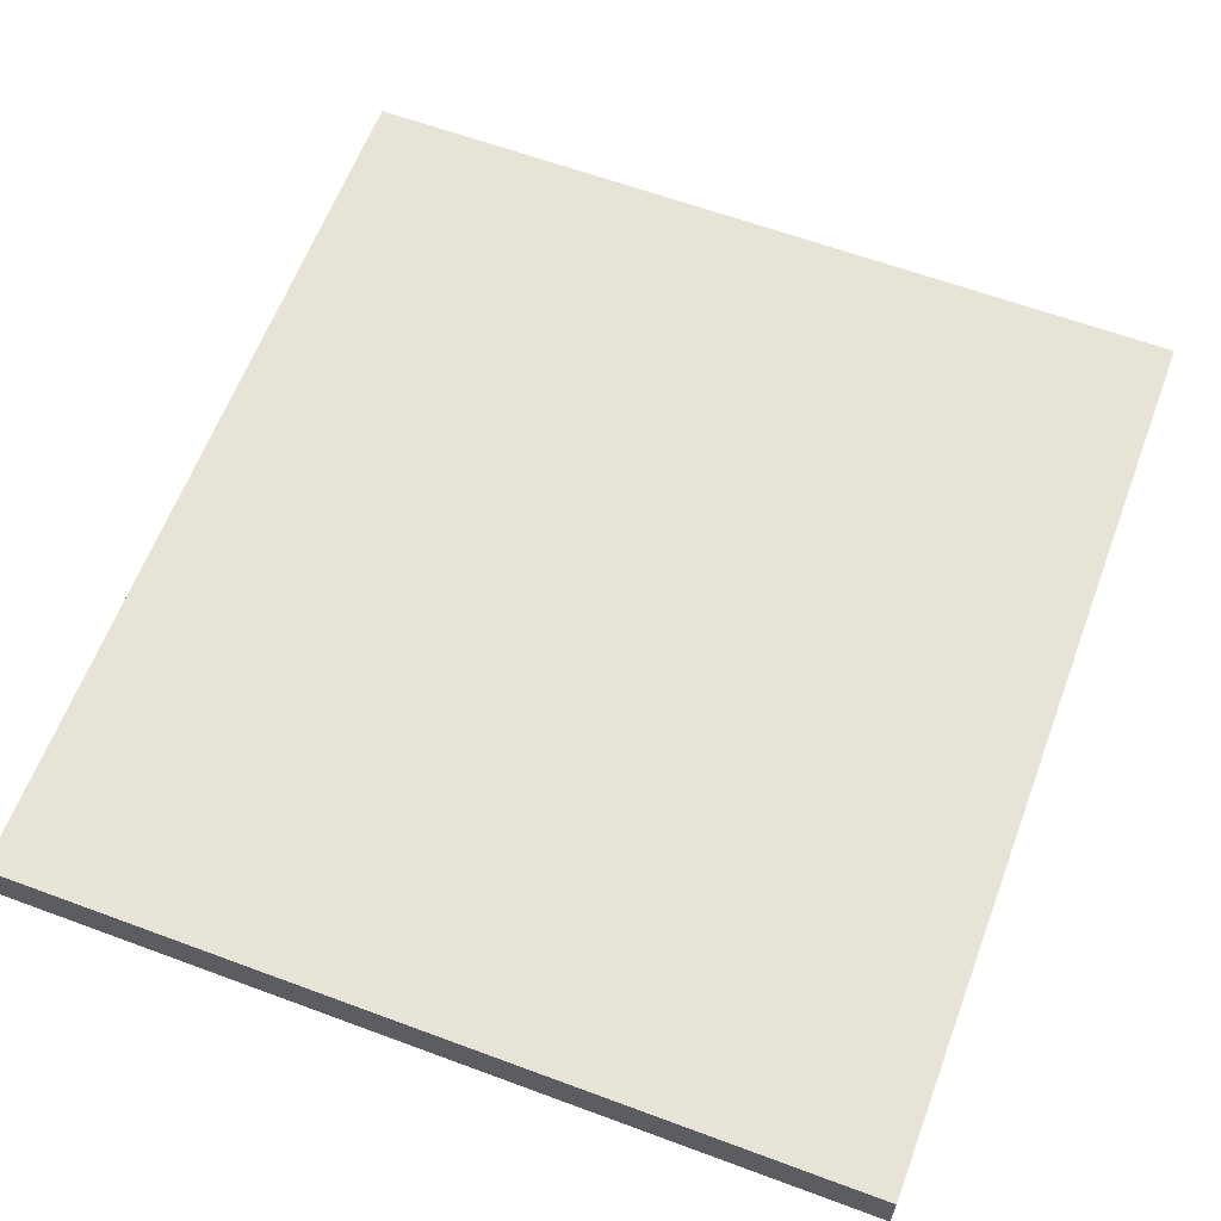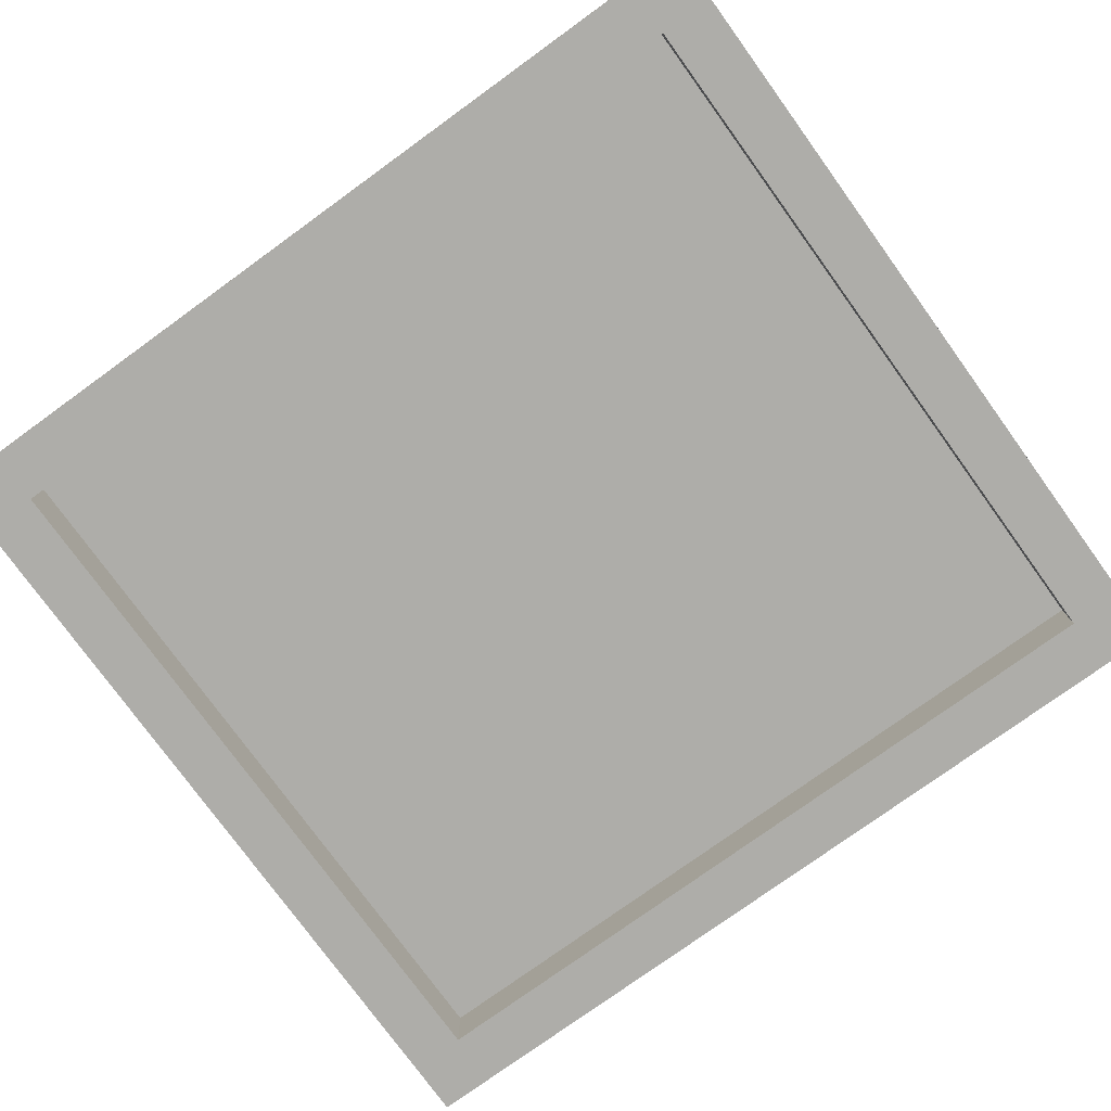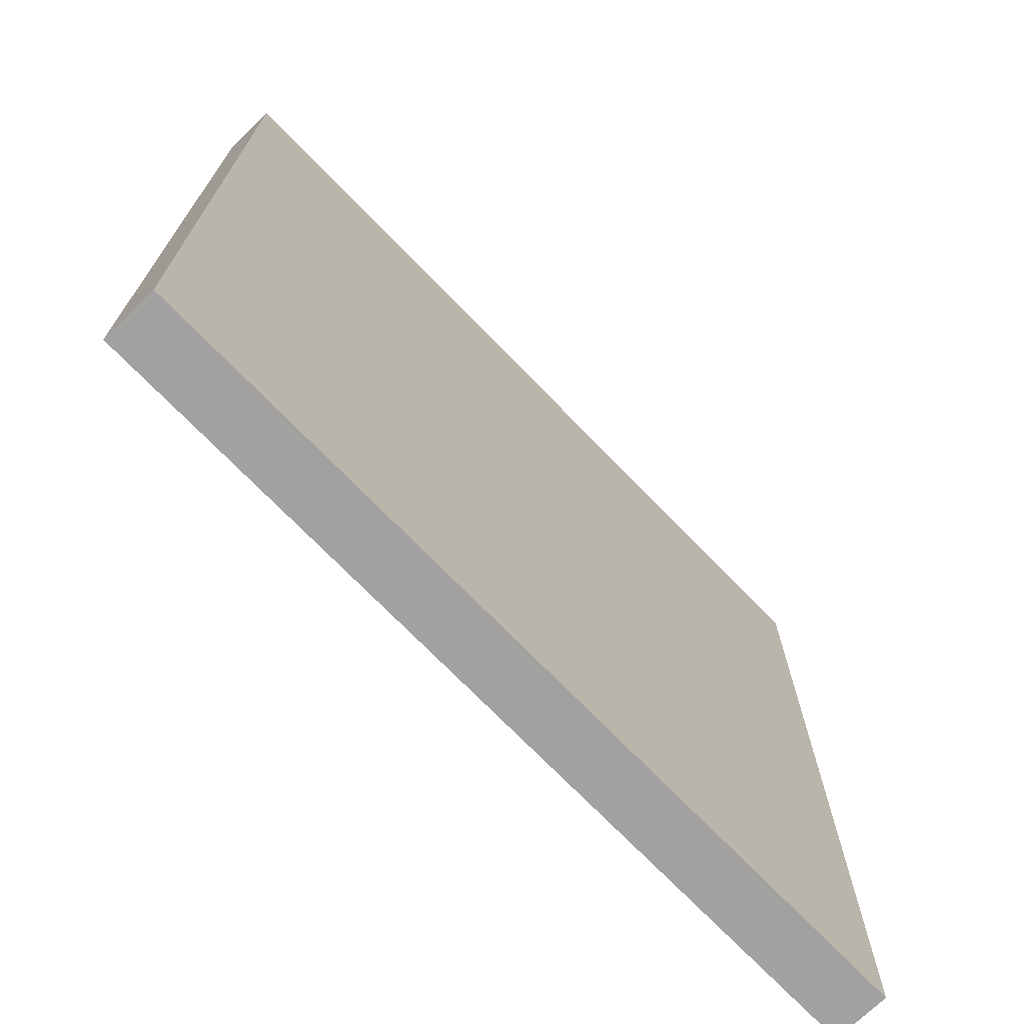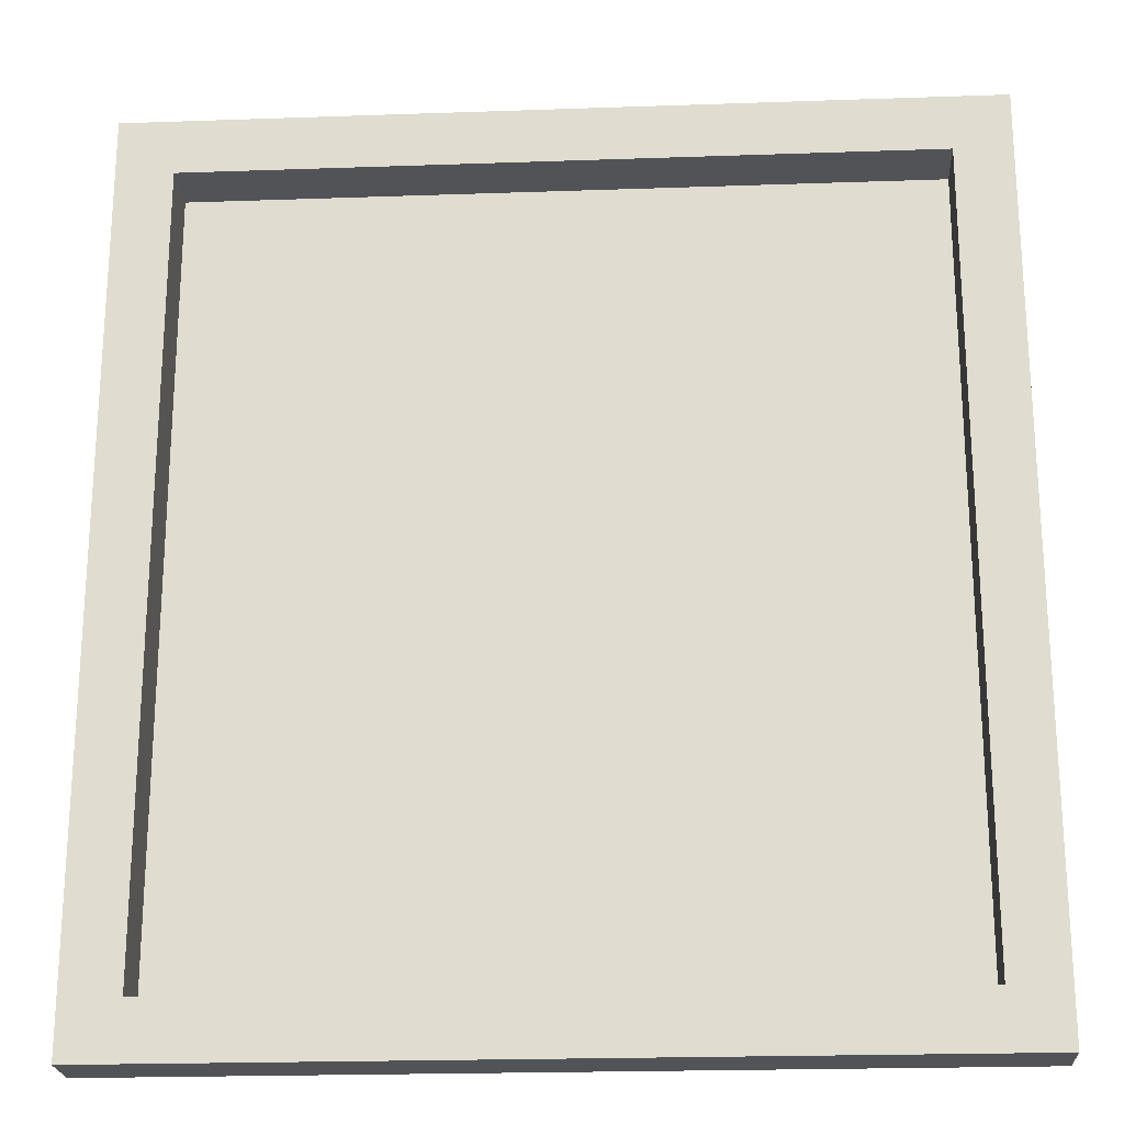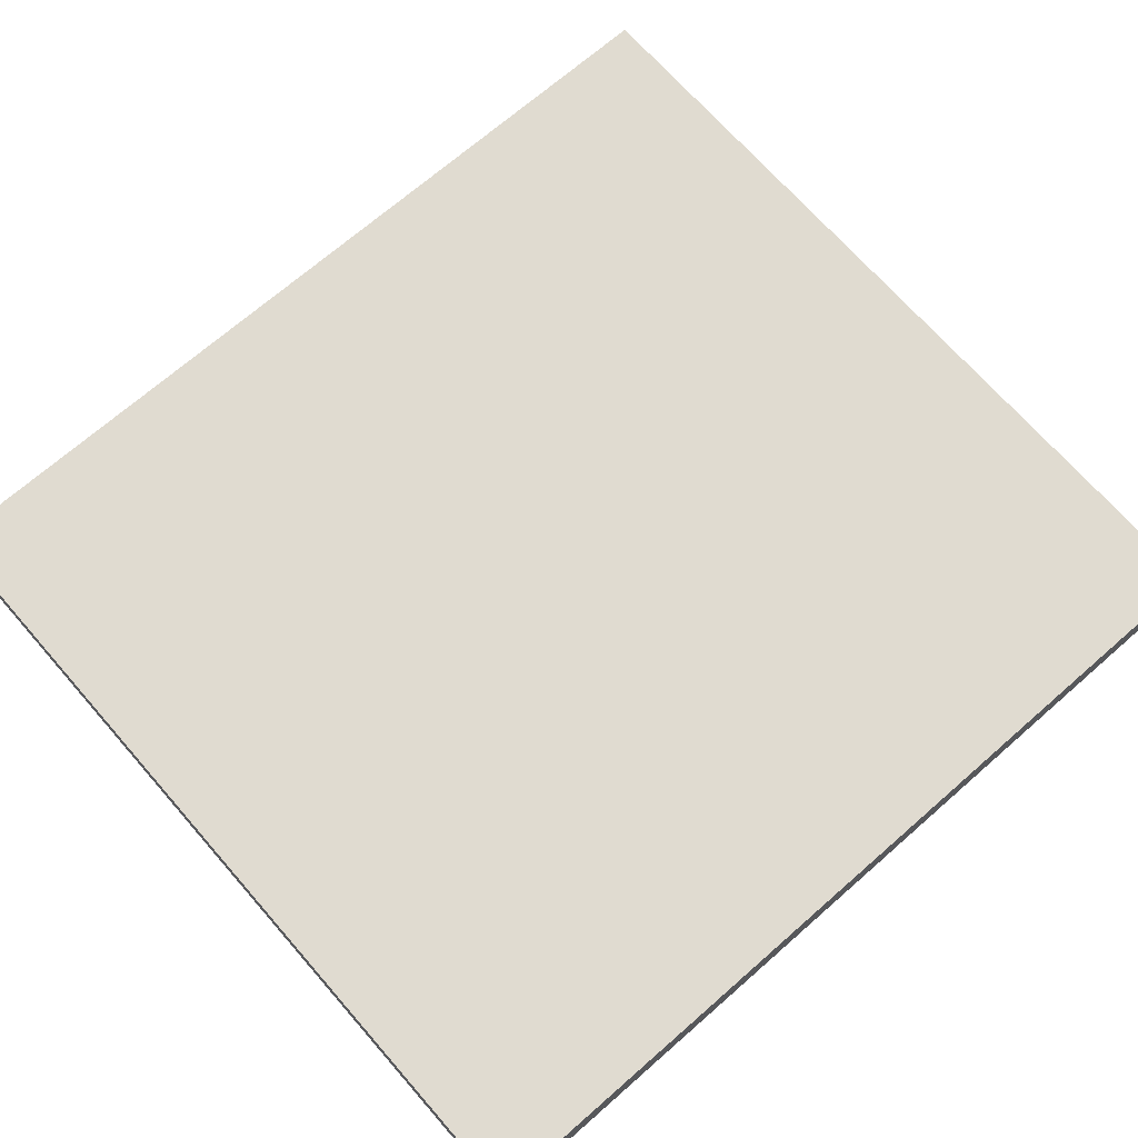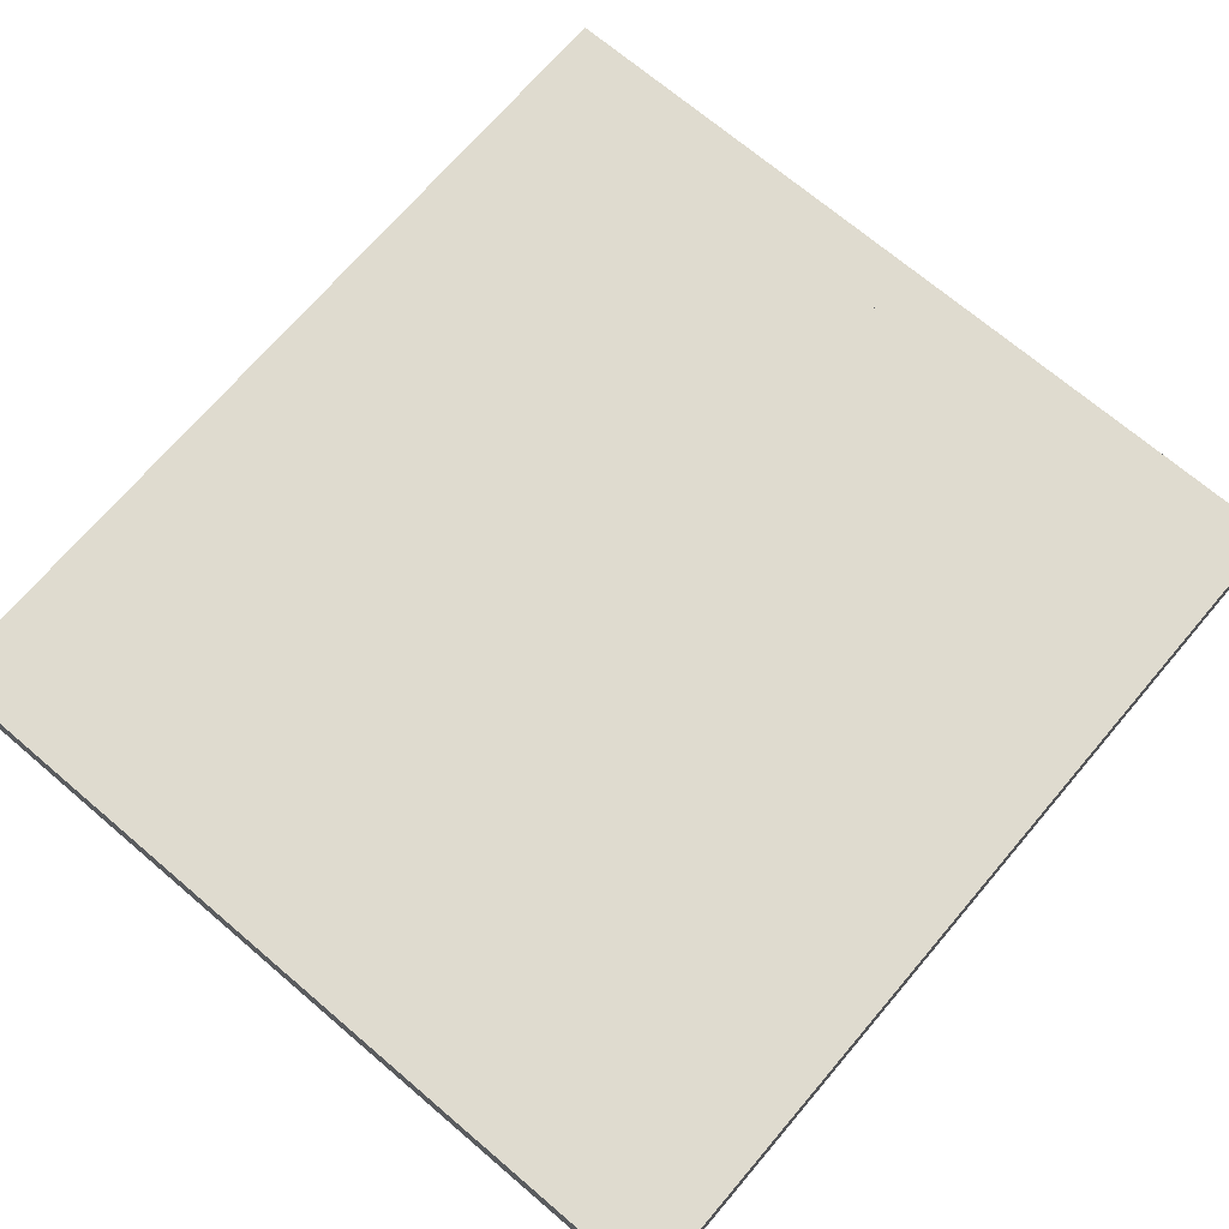
<metadata>
{"format":"obj","ext":"obj","renderer":"f3d","projection":"perspective","resolution":1024,"background":"white","views":[{"elev":62.3,"azim":-159.4,"up":"+Z"},{"elev":-77.1,"azim":125.9,"up":"+Z"},{"elev":-72.2,"azim":-45.9,"up":"+Y"},{"elev":-21.9,"azim":-176.5,"up":"+Y"},{"elev":70.0,"azim":48.8,"up":"+Z"},{"elev":70.5,"azim":40.4,"up":"+Z"}]}
</metadata>
<code>
o Default
v 0 0 0
v 0 16 0
v 13 16 0
v 13 0 0
v -1 0 -1
v -1 16 0
v -1 16 -1
v -1 0 0
v -1 16 0
v 0 16 -1
v -1 16 -1
v 0 16 0
v -1 0 -1
v 0 0 0
v -1 0 0
v 0 0 -1
v 0 0 -1
v -1 16 -1
v 0 16 -1
v -1 0 -1
v 0 0 0
v 0 16 -1
v 0 16 0
v 0 0 -1
v -1 0 0
v 0 16 0
v -1 16 0
v 0 0 0
v 0 16 -1
v 6.5 16 0
v 6.5 16 -1
v 0 16 0
v 0 15 -1
v 6.5 16 -1
v 6.5 15 -1
v 0 16 -1
v 6.5 15 -1
v 6.5 15 0
v 0 15 -1
v 0 15 0
v 6.5 0 -1
v 6.5 0 0
v 0 0 -1
v 0 0 0
v 0 0 -1
v 6.5 1 -1
v 6.5 0 -1
v 0 1 -1
v 0 1 -1
v 6.5 1 0
v 6.5 1 -1
v 0 1 0
v 6.5 1 0
v 0 15 0
v 6.5 15 0
v 0 1 0
v 14 16 -1
v 14 16 0
v 14 0 -1
v 14 0 0
v 14 16 -1
v 13 16 -1
v 14 16 0
v 13 16 0
v 14 0 0
v 13 0 0
v 14 0 -1
v 13 0 -1
v 13 16 -1
v 14 16 -1
v 13 0 -1
v 14 0 -1
v 13 16 0
v 13 16 -1
v 13 0 0
v 13 0 -1
v 14 16 0
v 13 16 0
v 14 0 0
v 13 0 0
v 6.5 16 -1
v 6.5 16 0
v 13 16 -1
v 13 16 0
v 6.5 15 -1
v 6.5 16 -1
v 13 15 -1
v 13 16 -1
v 13 15 -1
v 6.5 15 0
v 6.5 15 -1
v 13 15 0
v 13 0 -1
v 6.5 0 0
v 6.5 0 -1
v 13 0 0
v 6.5 0 -1
v 6.5 1 -1
v 13 0 -1
v 13 1 -1
v 6.5 1 -1
v 6.5 1 0
v 13 1 -1
v 13 1 0
v 6.5 15 0
v 13 15 0
v 6.5 1 0
v 13 1 0
g Scene
f 1 3 2
f 1 4 3
f 5 6 7
f 5 8 6
f 9 10 11
f 9 12 10
f 13 14 15
f 13 16 14
f 17 18 19
f 17 20 18
f 21 22 23
f 21 24 22
f 25 26 27
f 25 28 26
f 29 30 31
f 29 32 30
f 33 34 35
f 33 36 34
f 37 38 39
f 38 40 39
f 41 42 43
f 42 44 43
f 45 46 47
f 45 48 46
f 49 50 51
f 49 52 50
f 53 54 55
f 53 56 54
f 57 58 59
f 58 60 59
f 61 62 63
f 62 64 63
f 65 66 67
f 66 68 67
f 69 70 71
f 70 72 71
f 73 74 75
f 74 76 75
f 77 78 79
f 78 80 79
f 81 82 83
f 82 84 83
f 85 86 87
f 86 88 87
f 89 90 91
f 89 92 90
f 93 94 95
f 93 96 94
f 97 98 99
f 98 100 99
f 101 102 103
f 102 104 103
f 105 106 107
f 106 108 107

</code>
